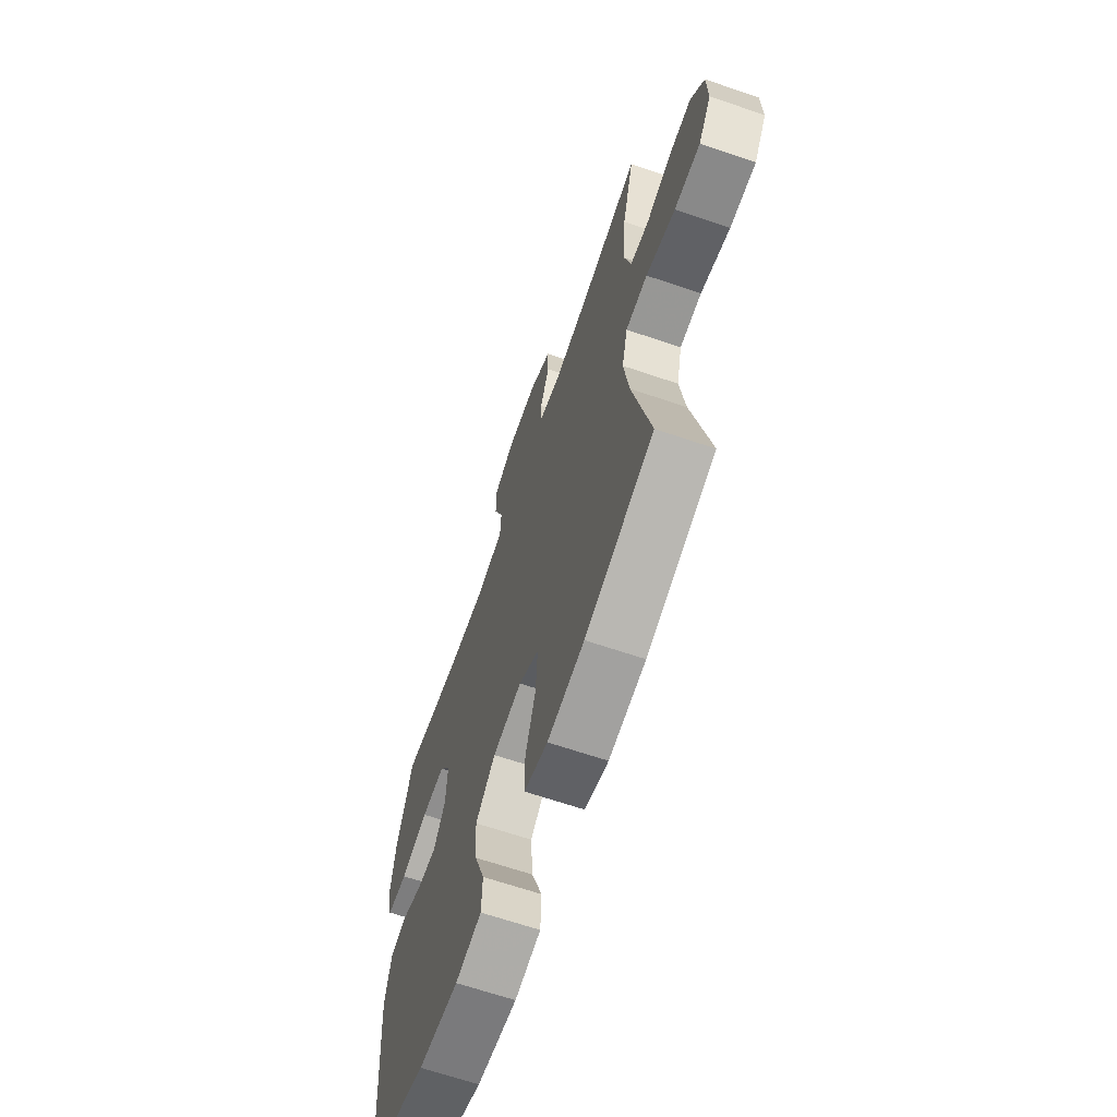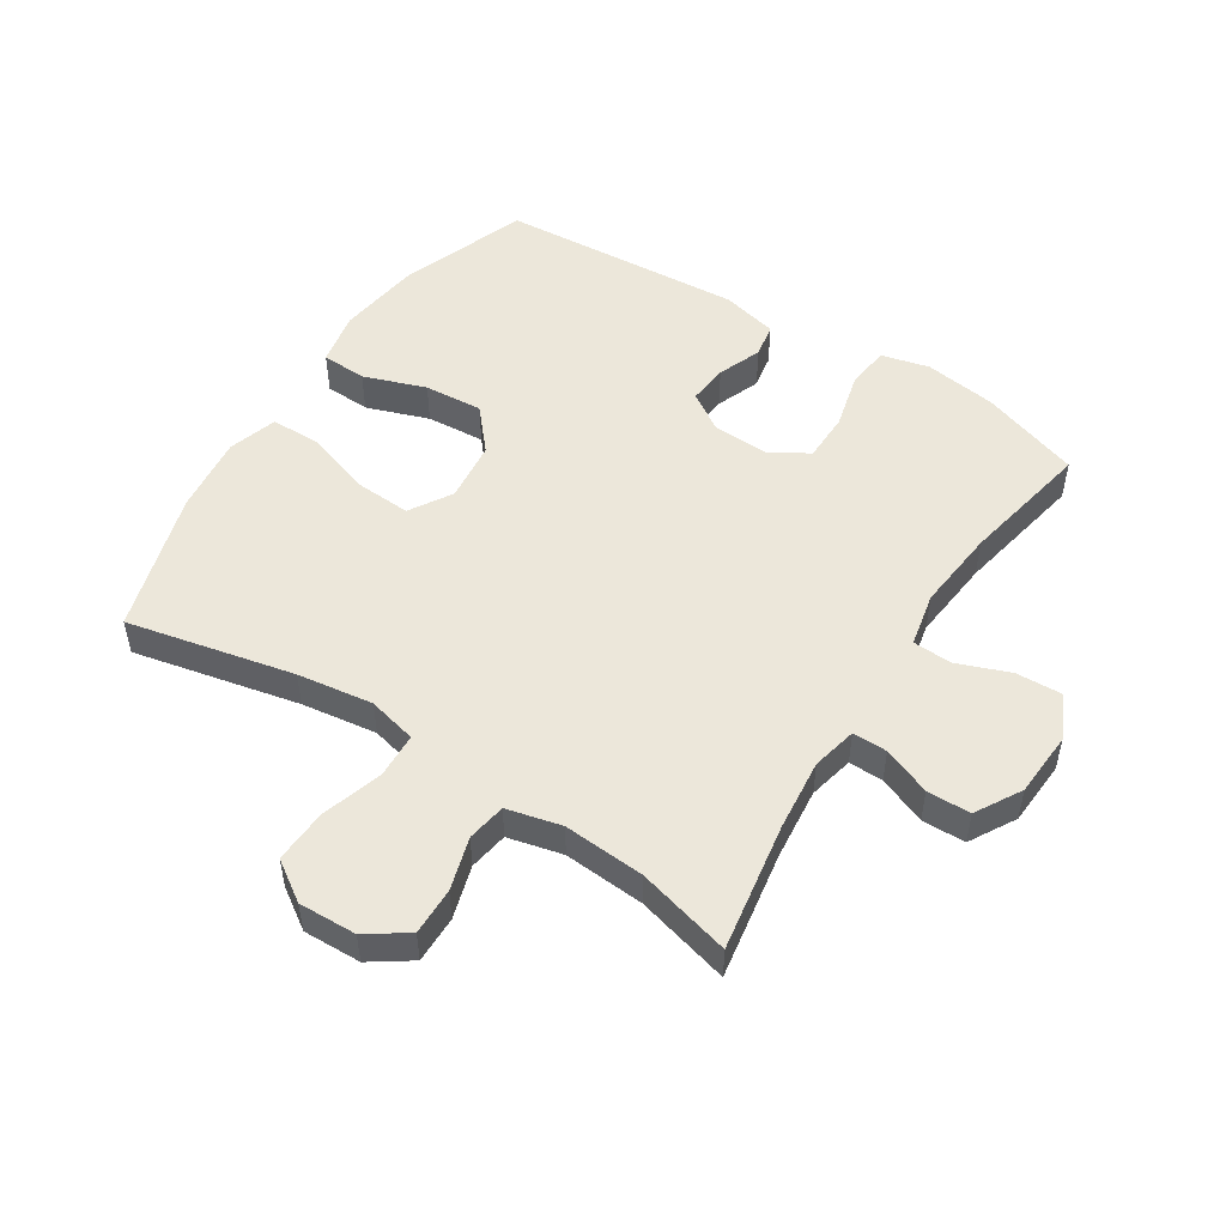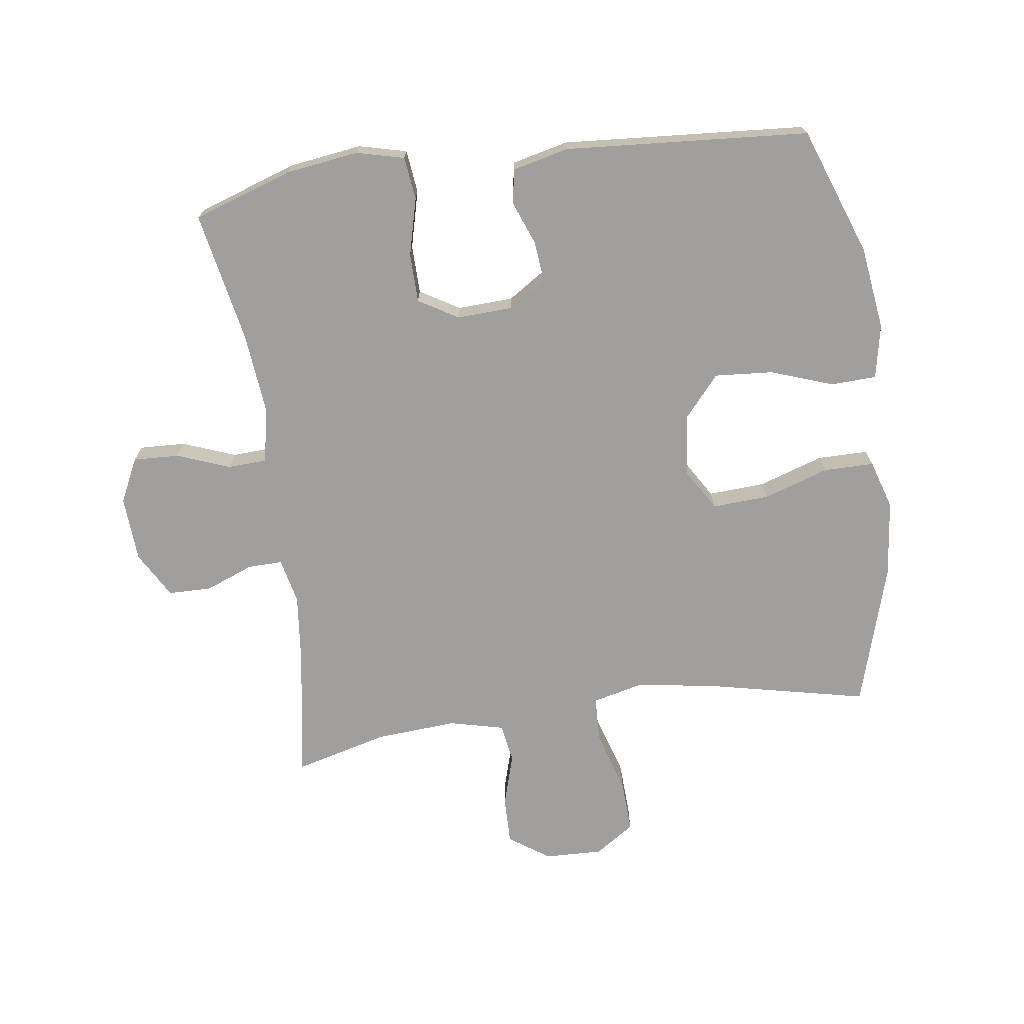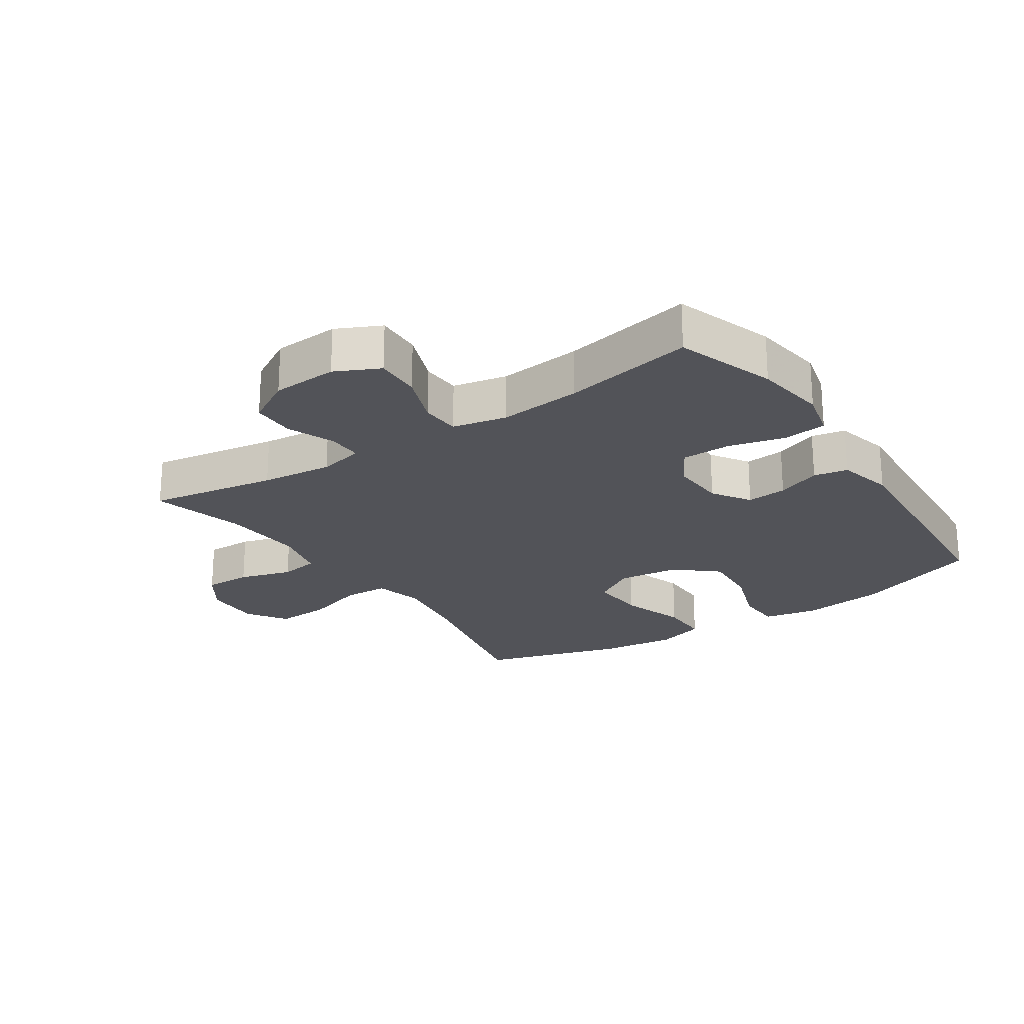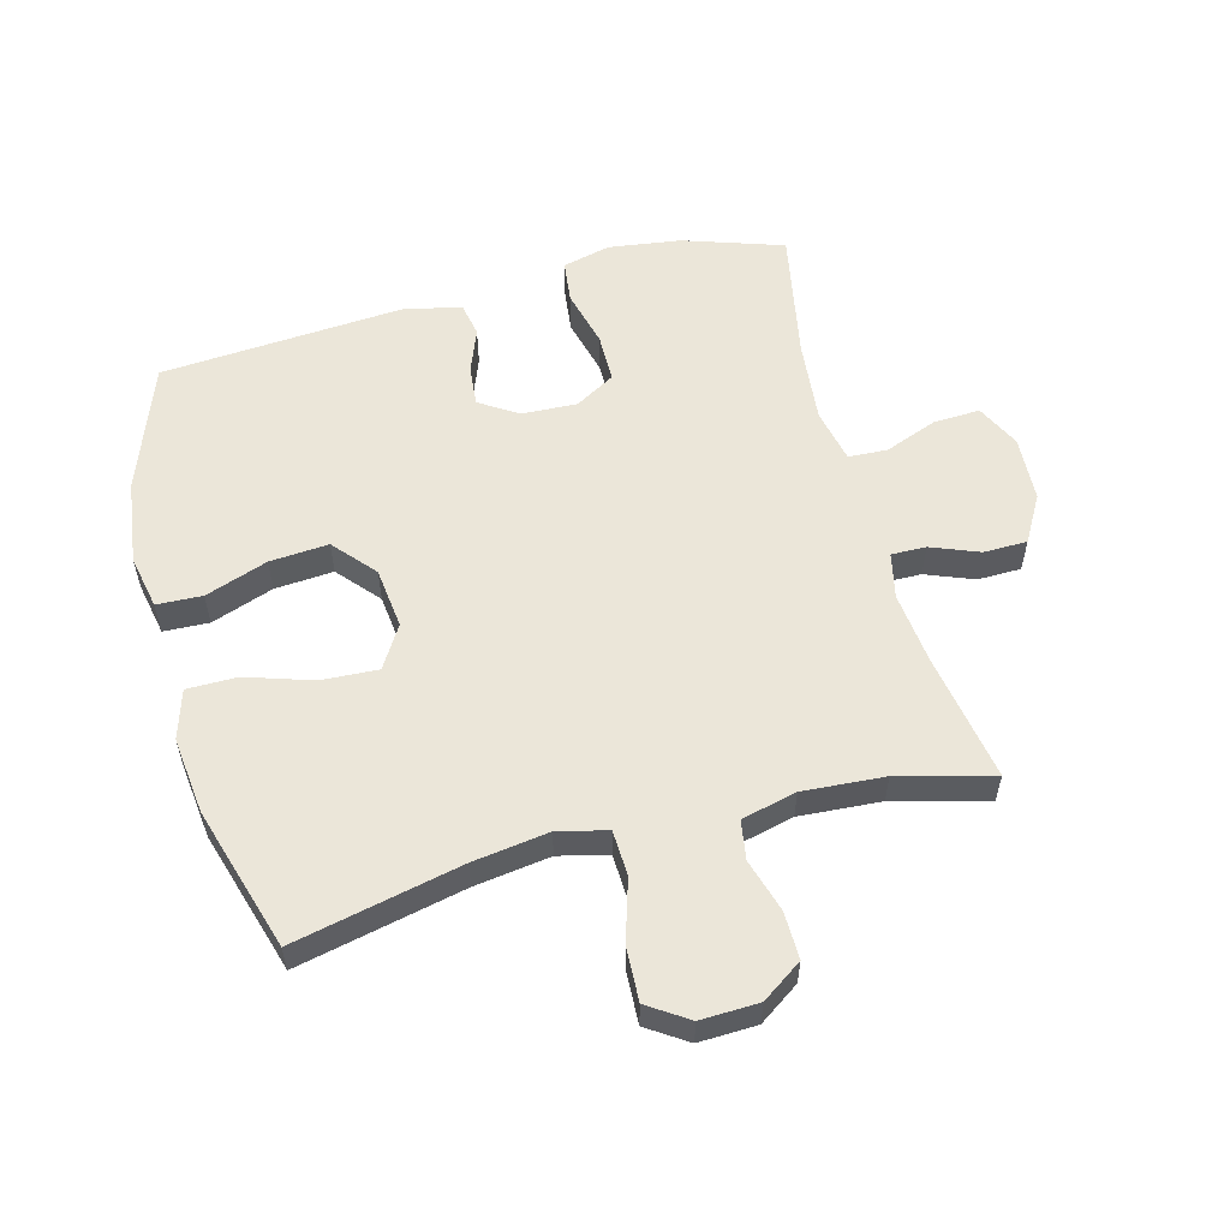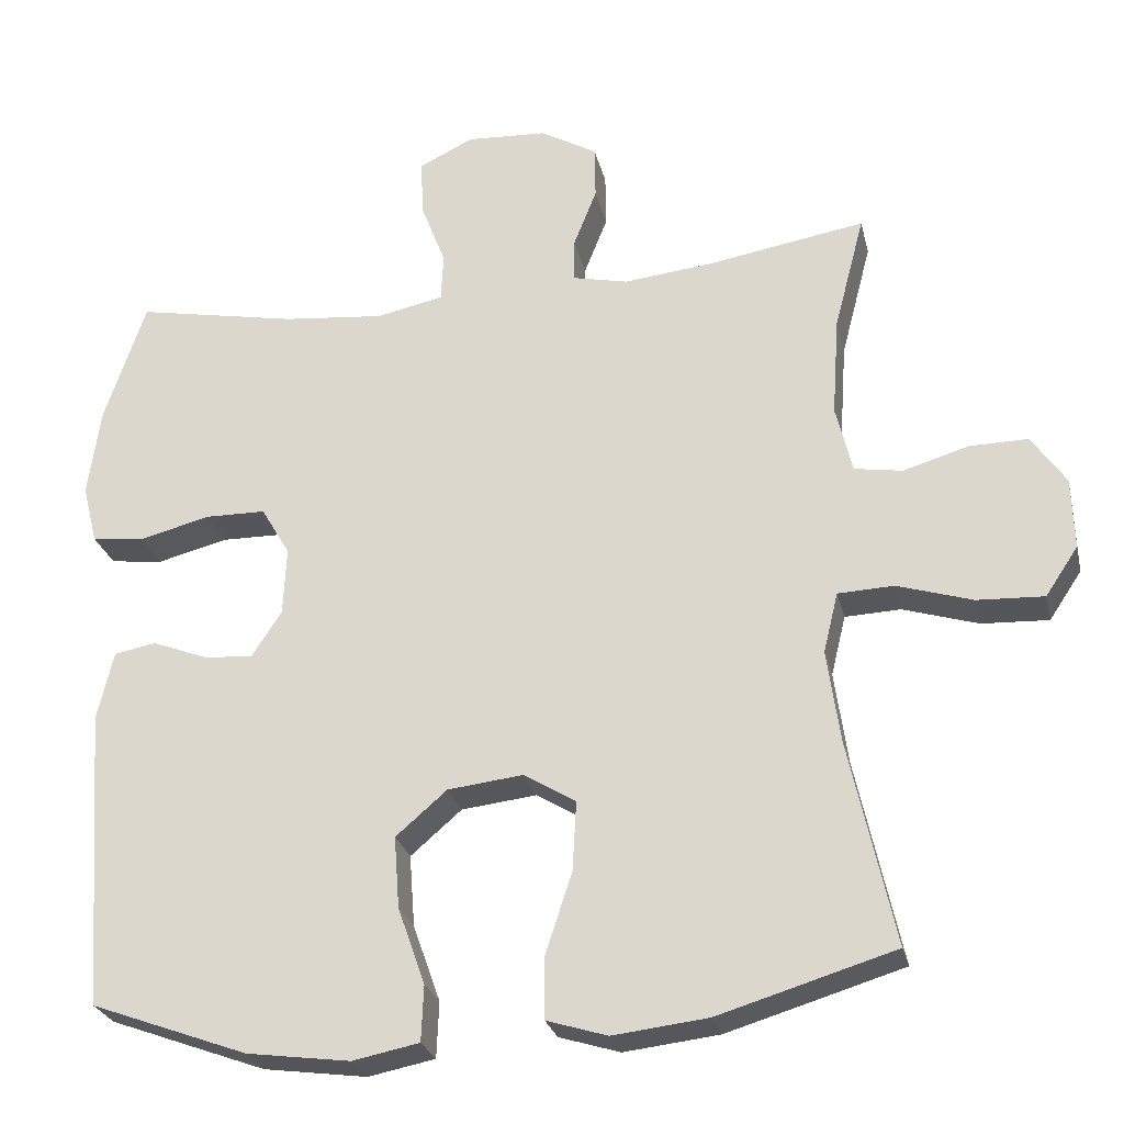
<metadata>
{"format":"obj","ext":"obj","renderer":"f3d","projection":"perspective","resolution":1024,"background":"white","views":[{"elev":-65.8,"azim":-108.9,"up":"+Z"},{"elev":51.2,"azim":-57.3,"up":"+Y"},{"elev":-71.3,"azim":97.9,"up":"+Y"},{"elev":-22.7,"azim":33.9,"up":"+Y"},{"elev":56.4,"azim":-105.0,"up":"+Y"},{"elev":-26.3,"azim":-167.1,"up":"+Z"}]}
</metadata>
<code>
v 0.5 0.07 0.5
v 0.553 0.07 0.342
v 0.569 0.07 0.227
v 0.55 0.07 0.151
v 0.482 0.07 0.143
v 0.391 0.07 0.166
v 0.313 0.07 0.165
v 0.276 0.07 0.102
v 0.28 0.07 0.014
v 0.319 0.07 -0.046
v 0.383 0.07 -0.04
v 0.453 0.07 -0.013
v 0.507 0.07 -0.023
v 0.528 0.07 -0.112
v 0.5 0.07 -0.5
v 0.298 0.07 -0.574
v 0.165 0.07 -0.592
v 0.079 0.07 -0.575
v 0.076 0.07 -0.503
v 0.111 0.07 -0.404
v 0.118 0.07 -0.311
v 0.052 0.07 -0.254
v -0.045 0.07 -0.243
v -0.112 0.07 -0.284
v -0.107 0.07 -0.374
v -0.073 0.07 -0.478
v -0.073 0.07 -0.558
v -0.151 0.07 -0.582
v -0.273 0.07 -0.568
v -0.5 0.07 -0.5
v -0.442 0.07 -0.235
v -0.425 0.07 -0.115
v -0.444 0.07 -0.037
v -0.516 0.07 -0.034
v -0.613 0.07 -0.064
v -0.699 0.07 -0.068
v -0.741 0.07 -0.005
v -0.738 0.07 0.087
v -0.694 0.07 0.151
v -0.619 0.07 0.15
v -0.535 0.07 0.125
v -0.473 0.07 0.135
v -0.452 0.07 0.222
v -0.461 0.07 0.351
v -0.5 0.07 0.5
v -0.296 0.07 0.466
v -0.182 0.07 0.454
v -0.11 0.07 0.47
v -0.111 0.07 0.525
v -0.141 0.07 0.601
v -0.14 0.07 0.67
v -0.067 0.07 0.712
v 0.037 0.07 0.718
v 0.107 0.07 0.684
v 0.104 0.07 0.611
v 0.072 0.07 0.527
v 0.075 0.07 0.465
v 0.161 0.07 0.447
v 0.292 0.07 0.46
v 0.5 0 0.5
v 0.553 0 0.342
v 0.569 0 0.227
v 0.55 0 0.151
v 0.482 0 0.143
v 0.391 0 0.166
v 0.313 0 0.165
v 0.276 0 0.102
v 0.28 0 0.014
v 0.319 0 -0.046
v 0.383 0 -0.04
v 0.453 0 -0.013
v 0.507 0 -0.023
v 0.528 0 -0.112
v 0.5 0 -0.5
v 0.298 0 -0.574
v 0.165 0 -0.592
v 0.079 0 -0.575
v 0.076 0 -0.503
v 0.111 0 -0.404
v 0.118 0 -0.311
v 0.052 0 -0.254
v -0.045 0 -0.243
v -0.112 0 -0.284
v -0.107 0 -0.374
v -0.073 0 -0.478
v -0.073 0 -0.558
v -0.151 0 -0.582
v -0.273 0 -0.568
v -0.5 0 -0.5
v -0.442 0 -0.235
v -0.425 0 -0.115
v -0.444 0 -0.037
v -0.516 0 -0.034
v -0.613 0 -0.064
v -0.699 0 -0.068
v -0.741 0 -0.005
v -0.738 0 0.087
v -0.694 0 0.151
v -0.619 0 0.15
v -0.535 0 0.125
v -0.473 0 0.135
v -0.452 0 0.222
v -0.461 0 0.351
v -0.5 0 0.5
v -0.296 0 0.466
v -0.182 0 0.454
v -0.11 0 0.47
v -0.111 0 0.525
v -0.141 0 0.601
v -0.14 0 0.67
v -0.067 0 0.712
v 0.037 0 0.718
v 0.107 0 0.684
v 0.104 0 0.611
v 0.072 0 0.527
v 0.075 0 0.465
v 0.161 0 0.447
v 0.292 0 0.46
f 53 54 55 56
f 53 56 57
f 52 53 57
f 49 50 51 52
f 48 49 52 57
f 47 48 57 58
f 44 45 46
f 43 44 46 47
f 42 43 47 58
f 38 39 40 41
f 38 41 42
f 37 38 42
f 34 35 36 37
f 33 34 37 42
f 32 33 42 58
f 28 29 30 31
f 25 26 27 28
f 24 25 28 31
f 23 24 31 32
f 17 18 19 20
f 17 20 21
f 16 17 21
f 15 16 21
f 14 15 21 22
f 11 12 13 14
f 10 11 14 22
f 3 4 5 6
f 3 6 7
f 59 1 2 3
f 59 3 7
f 58 59 7 8
f 32 58 8 9
f 22 23 32
f 9 10 22 32
f 115 114 113 112
f 116 115 112
f 116 112 111
f 111 110 109 108
f 116 111 108 107
f 117 116 107 106
f 105 104 103
f 106 105 103 102
f 117 106 102 101
f 100 99 98 97
f 101 100 97
f 101 97 96
f 96 95 94 93
f 101 96 93 92
f 117 101 92 91
f 90 89 88 87
f 87 86 85 84
f 90 87 84 83
f 91 90 83 82
f 79 78 77 76
f 80 79 76
f 80 76 75
f 80 75 74
f 81 80 74 73
f 73 72 71 70
f 81 73 70 69
f 65 64 63 62
f 66 65 62
f 62 61 60 118
f 66 62 118
f 67 66 118 117
f 68 67 117 91
f 91 82 81
f 91 81 69 68
f 1 60 61 2
f 2 61 62 3
f 3 62 63 4
f 4 63 64 5
f 5 64 65 6
f 6 65 66 7
f 7 66 67 8
f 8 67 68 9
f 9 68 69 10
f 10 69 70 11
f 11 70 71 12
f 12 71 72 13
f 13 72 73 14
f 14 73 74 15
f 15 74 75 16
f 16 75 76 17
f 17 76 77 18
f 18 77 78 19
f 19 78 79 20
f 20 79 80 21
f 21 80 81 22
f 22 81 82 23
f 23 82 83 24
f 24 83 84 25
f 25 84 85 26
f 26 85 86 27
f 27 86 87 28
f 28 87 88 29
f 29 88 89 30
f 30 89 90 31
f 31 90 91 32
f 32 91 92 33
f 33 92 93 34
f 34 93 94 35
f 35 94 95 36
f 36 95 96 37
f 37 96 97 38
f 38 97 98 39
f 39 98 99 40
f 40 99 100 41
f 41 100 101 42
f 42 101 102 43
f 43 102 103 44
f 44 103 104 45
f 45 104 105 46
f 46 105 106 47
f 47 106 107 48
f 48 107 108 49
f 49 108 109 50
f 50 109 110 51
f 51 110 111 52
f 52 111 112 53
f 53 112 113 54
f 54 113 114 55
f 55 114 115 56
f 56 115 116 57
f 57 116 117 58
f 58 117 118 59
f 59 118 60 1

</code>
